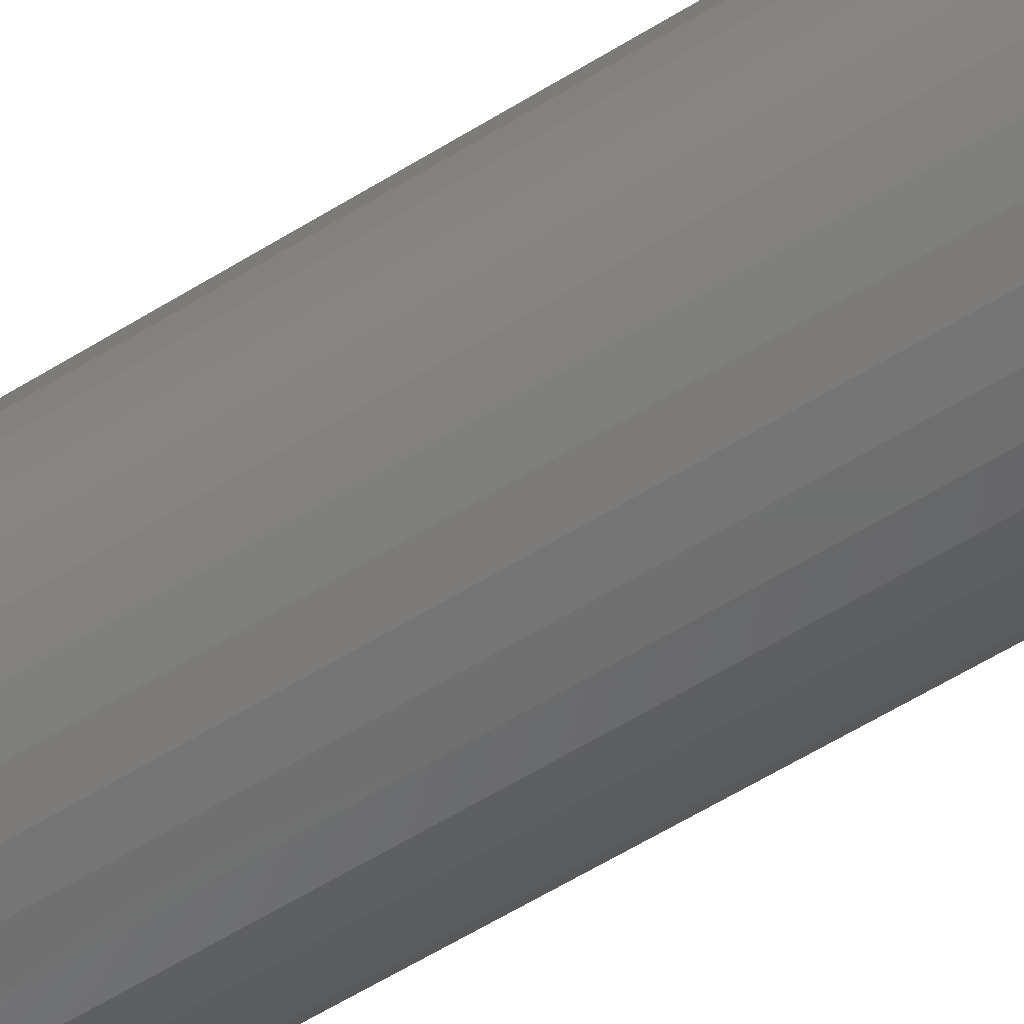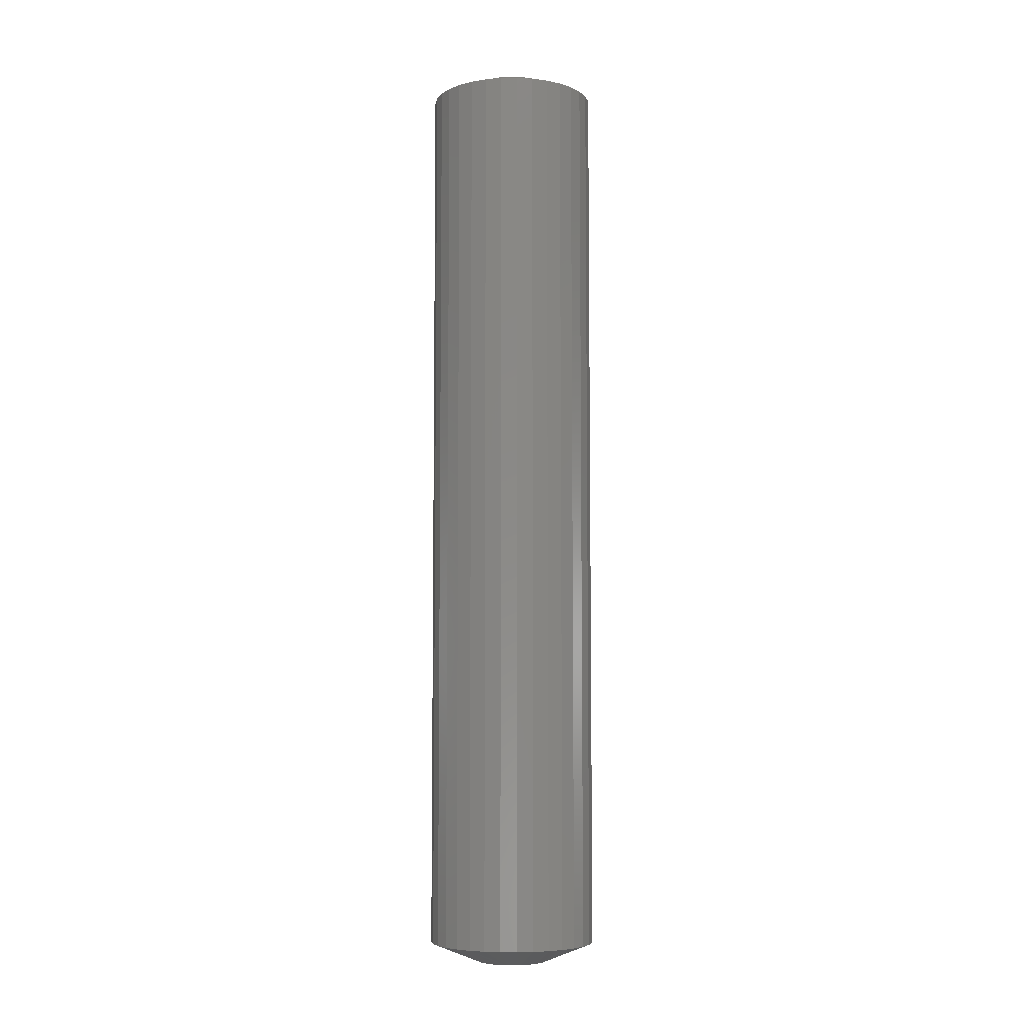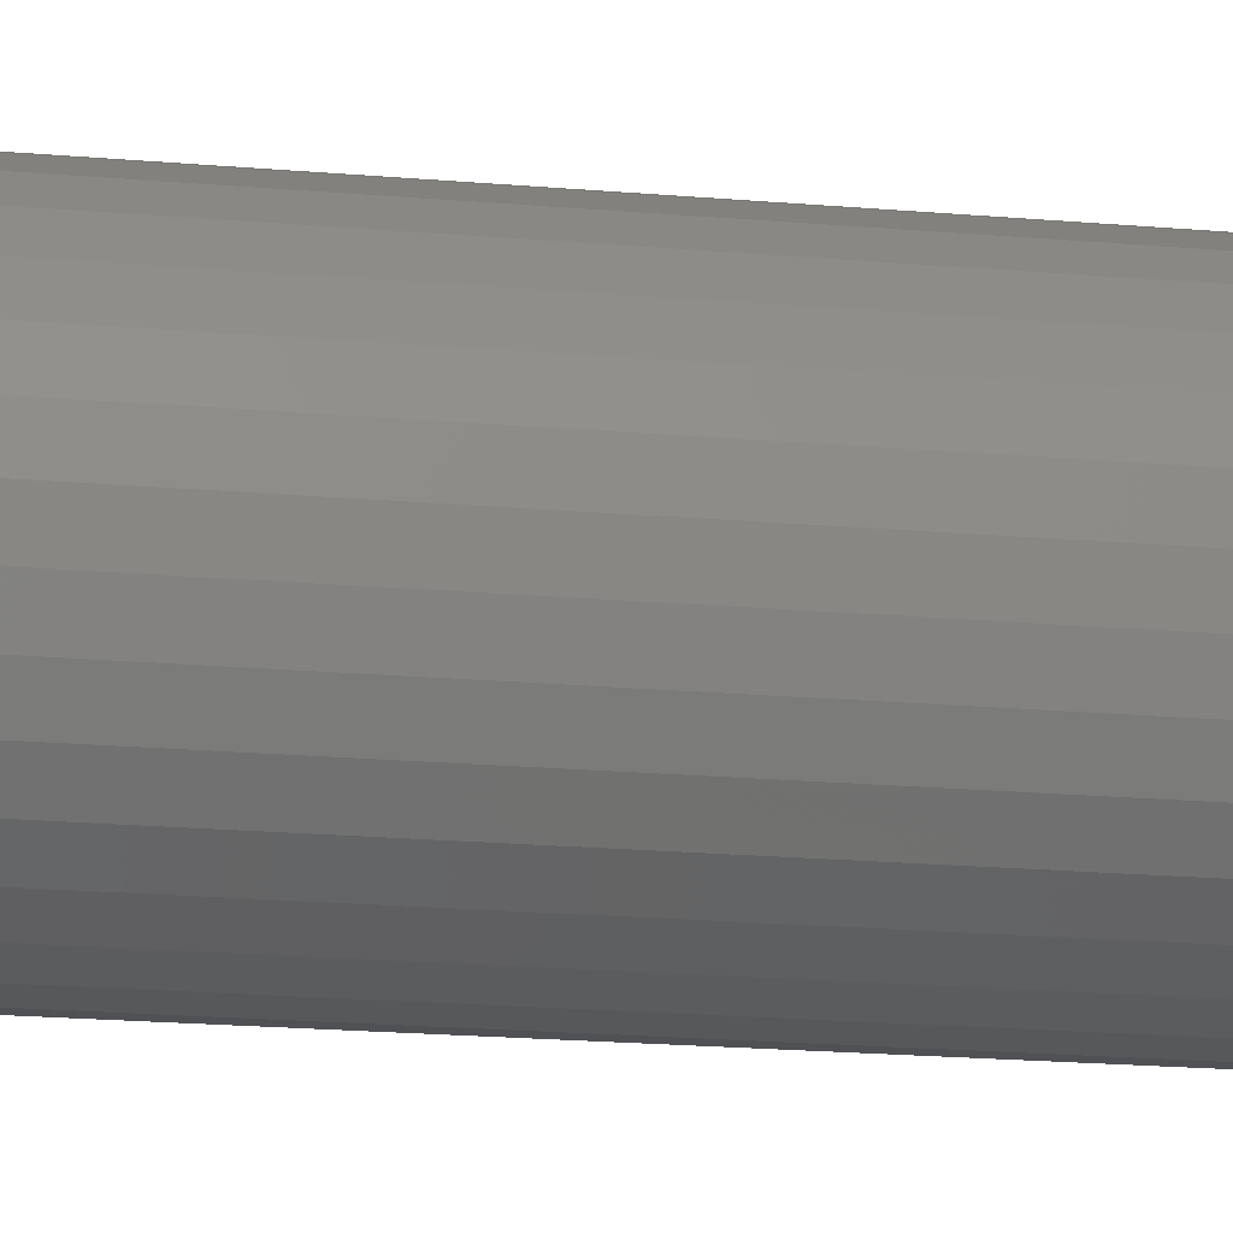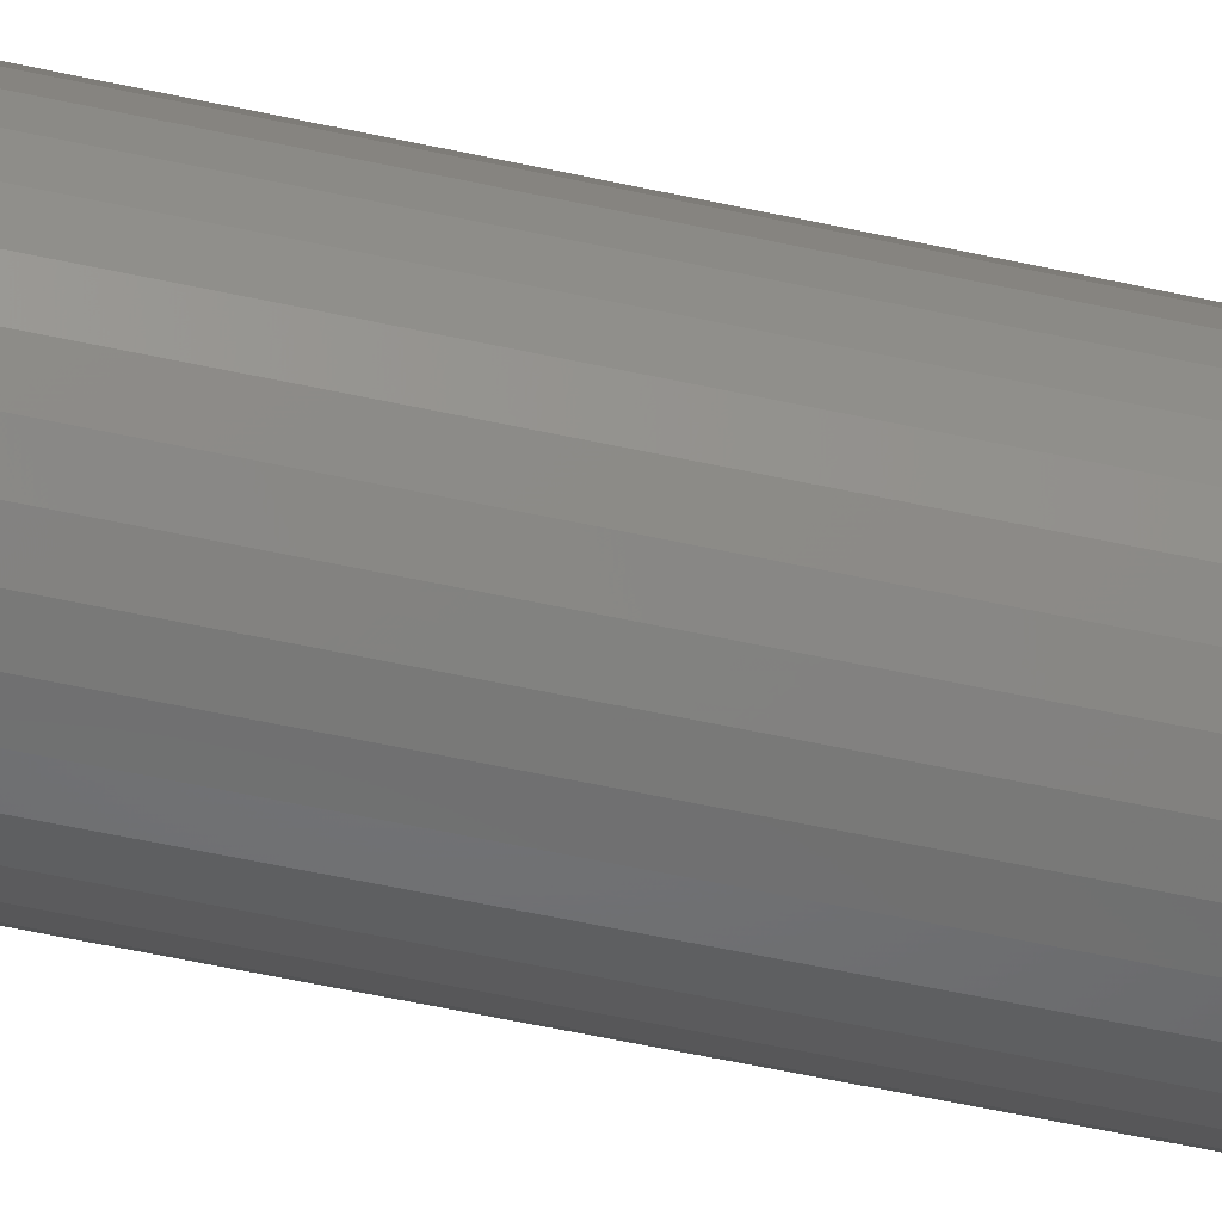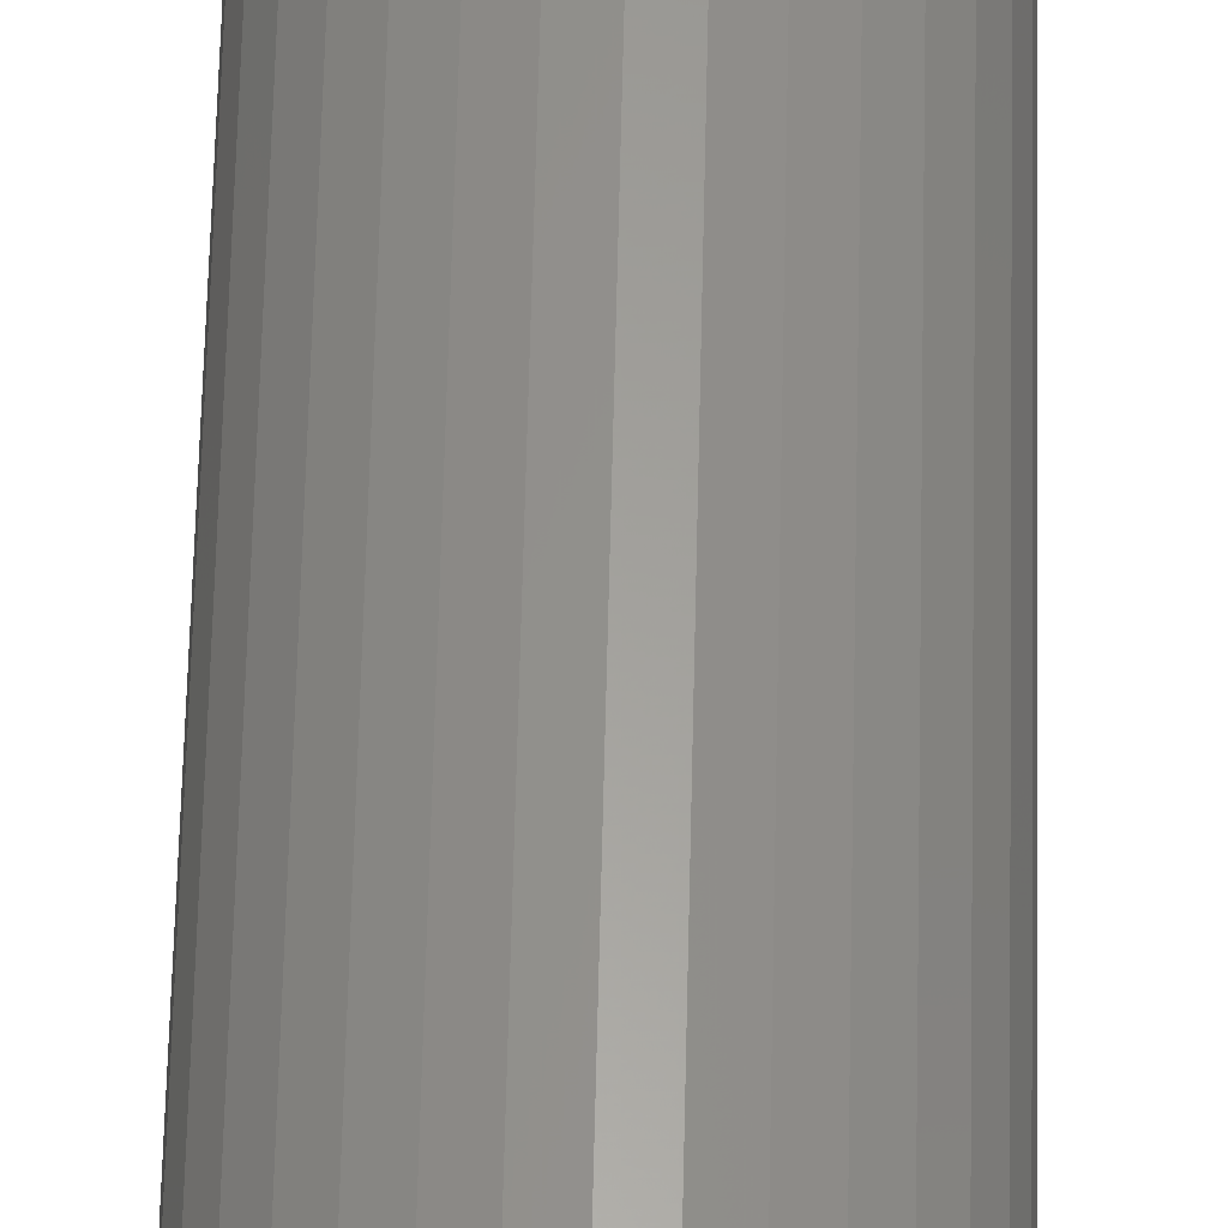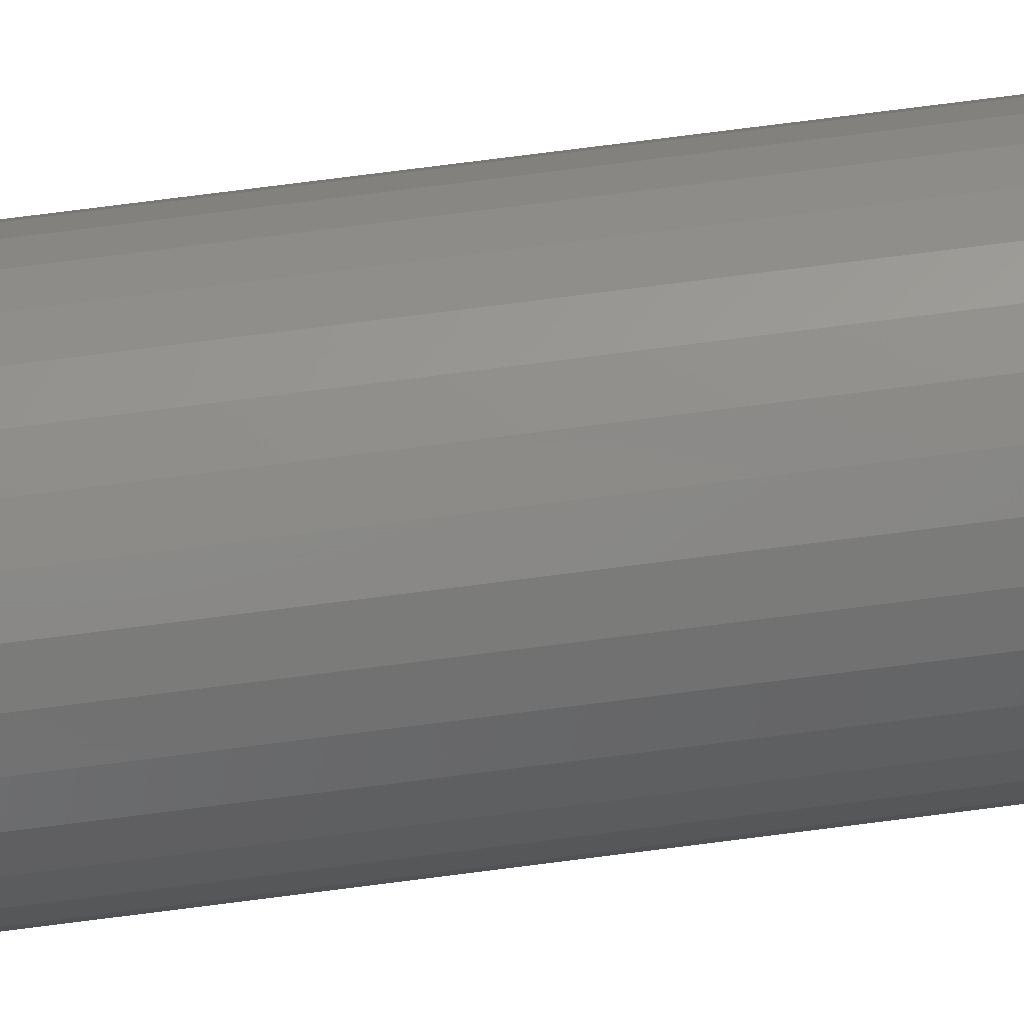
<metadata>
{"format":"stl","ext":"stl","renderer":"f3d","projection":"perspective","resolution":1024,"background":"white","views":[{"elev":-55.7,"azim":123.6,"up":"+Z"},{"elev":-6.4,"azim":-172.1,"up":"+Y"},{"elev":-13.0,"azim":76.3,"up":"+Z"},{"elev":-54.8,"azim":-103.2,"up":"+Z"},{"elev":60.3,"azim":1.3,"up":"+Z"},{"elev":78.0,"azim":-97.2,"up":"+Z"}]}
</metadata>
<code>
# stl→obj: 128 verts, 252 faces
v 0.0639 0.7344 -2.465e-17
v 0.0639 0.01562 -2.465e-17
v 0.06261 0.7344 -0.01309
v 0.06261 0.01562 -0.01309
v 0.05879 0.7344 -0.02568
v 0.05879 0.01562 -0.02568
v 0.05259 0.7344 -0.03728
v 0.05259 0.01562 -0.03728
v 0.04424 0.7344 -0.04745
v 0.04424 0.01562 -0.04745
v 0.03407 0.7344 -0.0558
v 0.03407 0.01562 -0.0558
v 0.02247 0.7344 -0.062
v 0.02247 0.01562 -0.062
v 0.009884 0.7344 -0.06582
v 0.009884 0.01562 -0.06582
v -0.003207 0.7344 -0.06711
v -0.003207 0.01562 -0.06711
v -0.0163 0.7344 -0.06582
v -0.0163 0.01562 -0.06582
v -0.02889 0.7344 -0.062
v -0.02889 0.01562 -0.062
v -0.04049 0.7344 -0.0558
v -0.04049 0.01562 -0.0558
v -0.05066 0.7344 -0.04745
v -0.05066 0.01562 -0.04745
v -0.059 0.7344 -0.03728
v -0.059 0.01562 -0.03728
v -0.0652 0.7344 -0.02568
v -0.0652 0.01562 -0.02568
v -0.06902 0.7344 -0.01309
v -0.06902 0.01562 -0.01309
v -0.07031 0.7344 8.218e-18
v -0.07031 0.01562 8.218e-18
v -0.06902 0.7344 0.01309
v -0.06902 0.01562 0.01309
v -0.0652 0.7344 0.02568
v -0.0652 0.01562 0.02568
v -0.059 0.7344 0.03728
v -0.059 0.01562 0.03728
v -0.05066 0.7344 0.04745
v -0.05066 0.01562 0.04745
v -0.04049 0.7344 0.0558
v -0.04049 0.01562 0.0558
v -0.02889 0.7344 0.062
v -0.02889 0.01562 0.062
v -0.0163 0.7344 0.06582
v -0.0163 0.01562 0.06582
v -0.003207 0.7344 0.06711
v -0.003207 0.01562 0.06711
v 0.009884 0.7344 0.06582
v 0.009884 0.01562 0.06582
v 0.02247 0.7344 0.062
v 0.02247 0.01562 0.062
v 0.03407 0.7344 0.0558
v 0.03407 0.01562 0.0558
v 0.04424 0.7344 0.04745
v 0.04424 0.01562 0.04745
v 0.05259 0.7344 0.03728
v 0.05259 0.01562 0.03728
v 0.05879 0.7344 0.02568
v 0.05879 0.01562 0.02568
v 0.06261 0.7344 0.01309
v 0.06261 0.01562 0.01309
v -0.01394 0.75 0.02591
v -0.008678 0.75 0.0275
v -0.003207 0.75 0.02804
v 0.002264 0.75 0.0275
v 0.007524 0.75 0.02591
v -0.01879 0.75 0.02332
v 0.01237 0.75 0.02332
v -0.02304 0.75 0.01983
v 0.01662 0.75 0.01983
v -0.02652 0.75 0.01558
v 0.02011 0.75 0.01558
v -0.02912 0.75 0.01073
v 0.0227 0.75 0.01073
v -0.03071 0.75 0.005471
v 0.0243 0.75 0.005471
v 0.0227 0.75 -0.01073
v -0.02912 0.75 -0.01073
v 0.0243 0.75 -0.005471
v -0.02652 0.75 -0.01558
v 0.02011 0.75 -0.01558
v -0.02304 0.75 -0.01983
v 0.01662 0.75 -0.01983
v -0.01879 0.75 -0.02332
v 0.01237 0.75 -0.02332
v -0.01394 0.75 -0.02591
v 0.007524 0.75 -0.02591
v -0.008678 0.75 -0.0275
v -0.003207 0.75 -0.02804
v 0.002264 0.75 -0.0275
v -0.03071 0.75 -0.005471
v -0.03125 0.75 3.672e-10
v 0.02484 0.75 -1.427e-17
v -0.003207 3.725e-18 0.02804
v -0.008678 3.421e-18 0.0275
v -0.01394 3.129e-18 0.02591
v 0.002264 4.029e-18 0.0275
v 0.007524 4.321e-18 0.02591
v -0.01879 2.86e-18 0.02332
v 0.01237 4.59e-18 0.02332
v -0.02304 2.624e-18 0.01983
v 0.01662 4.826e-18 0.01983
v -0.02652 2.431e-18 0.01558
v 0.02011 5.019e-18 0.01558
v -0.02912 2.287e-18 0.01073
v 0.0227 5.163e-18 0.01073
v -0.03071 2.198e-18 0.005471
v 0.0243 5.252e-18 0.005471
v 0.0243 5.252e-18 -0.005471
v -0.02912 2.287e-18 -0.01073
v 0.0227 5.163e-18 -0.01073
v -0.02652 2.431e-18 -0.01558
v 0.02011 5.019e-18 -0.01558
v -0.02304 2.624e-18 -0.01983
v 0.01662 4.826e-18 -0.01983
v -0.01879 2.86e-18 -0.02332
v 0.01237 4.59e-18 -0.02332
v -0.01394 3.129e-18 -0.02591
v 0.007524 4.321e-18 -0.02591
v -0.008678 3.421e-18 -0.0275
v -0.003207 3.725e-18 -0.02804
v 0.002264 4.029e-18 -0.0275
v 0.02484 5.282e-18 -1.391e-17
v -0.03125 2.168e-18 3.672e-10
v -0.03071 2.198e-18 -0.005471
f 1 2 3
f 3 2 4
f 3 4 5
f 5 4 6
f 5 6 7
f 7 6 8
f 7 8 9
f 9 8 10
f 9 10 11
f 11 10 12
f 11 12 13
f 13 12 14
f 13 14 15
f 15 14 16
f 15 16 17
f 17 16 18
f 17 18 19
f 19 18 20
f 19 20 21
f 21 20 22
f 21 22 23
f 23 22 24
f 23 24 25
f 25 24 26
f 25 26 27
f 27 26 28
f 27 28 29
f 29 28 30
f 29 30 31
f 31 30 32
f 31 32 33
f 33 32 34
f 33 34 35
f 35 34 36
f 35 36 37
f 37 36 38
f 37 38 39
f 39 38 40
f 39 40 41
f 41 40 42
f 41 42 43
f 43 42 44
f 43 44 45
f 45 44 46
f 45 46 47
f 47 46 48
f 47 48 49
f 49 48 50
f 49 50 51
f 51 50 52
f 51 52 53
f 53 52 54
f 53 54 55
f 55 54 56
f 55 56 57
f 57 56 58
f 57 58 59
f 59 58 60
f 59 60 61
f 61 60 62
f 61 62 63
f 63 62 64
f 63 64 1
f 1 64 2
f 65 66 67
f 65 67 68
f 69 65 68
f 70 65 69
f 71 70 69
f 72 70 71
f 73 72 71
f 74 72 73
f 75 74 73
f 76 74 75
f 77 76 75
f 78 76 77
f 79 78 77
f 80 81 82
f 83 81 80
f 84 83 80
f 85 83 84
f 86 85 84
f 87 85 86
f 88 87 86
f 89 87 88
f 90 89 88
f 91 89 90
f 92 91 90
f 93 92 90
f 81 94 82
f 82 94 95
f 82 95 96
f 96 95 78
f 96 78 79
f 83 23 25
f 83 25 27
f 27 29 83
f 83 29 81
f 81 29 94
f 89 17 19
f 89 19 21
f 21 23 89
f 89 23 87
f 87 23 85
f 23 83 85
f 88 7 9
f 88 9 11
f 11 13 88
f 88 13 90
f 90 13 93
f 13 92 93
f 80 3 5
f 5 7 80
f 80 7 84
f 84 7 86
f 7 88 86
f 17 89 91
f 17 91 92
f 15 17 92
f 92 13 15
f 1 3 80
f 1 80 82
f 1 82 96
f 95 94 29
f 95 29 31
f 95 31 33
f 75 55 57
f 75 57 59
f 59 61 75
f 75 61 77
f 77 61 79
f 69 49 51
f 69 51 53
f 53 55 69
f 69 55 71
f 71 55 73
f 55 75 73
f 70 39 41
f 70 41 43
f 43 45 70
f 70 45 65
f 65 45 66
f 45 67 66
f 76 35 37
f 37 39 76
f 76 39 74
f 74 39 72
f 39 70 72
f 49 69 68
f 49 68 67
f 47 49 67
f 67 45 47
f 33 35 76
f 33 76 78
f 33 78 95
f 96 79 61
f 96 61 63
f 96 63 1
f 97 98 99
f 100 97 99
f 100 99 101
f 101 99 102
f 101 102 103
f 103 102 104
f 103 104 105
f 105 104 106
f 105 106 107
f 107 106 108
f 107 108 109
f 109 108 110
f 109 110 111
f 112 113 114
f 114 113 115
f 114 115 116
f 116 115 117
f 116 117 118
f 118 117 119
f 118 119 120
f 120 119 121
f 120 121 122
f 122 121 123
f 122 123 124
f 122 124 125
f 111 110 126
f 126 110 127
f 126 127 112
f 112 127 128
f 112 128 113
f 26 24 115
f 28 26 115
f 115 30 28
f 113 30 115
f 128 30 113
f 20 18 121
f 22 20 121
f 121 24 22
f 119 24 121
f 117 24 119
f 117 115 24
f 10 8 120
f 12 10 120
f 120 14 12
f 122 14 120
f 125 14 122
f 125 124 14
f 6 4 114
f 114 8 6
f 116 8 114
f 118 8 116
f 118 120 8
f 123 121 18
f 124 123 18
f 124 18 16
f 16 14 124
f 127 34 32
f 127 32 30
f 127 30 128
f 2 126 112
f 2 112 114
f 2 114 4
f 58 56 107
f 60 58 107
f 107 62 60
f 109 62 107
f 111 62 109
f 52 50 101
f 54 52 101
f 101 56 54
f 103 56 101
f 105 56 103
f 105 107 56
f 42 40 102
f 44 42 102
f 102 46 44
f 99 46 102
f 98 46 99
f 98 97 46
f 38 36 108
f 108 40 38
f 106 40 108
f 104 40 106
f 104 102 40
f 100 101 50
f 97 100 50
f 97 50 48
f 48 46 97
f 126 2 64
f 126 64 62
f 126 62 111
f 34 127 110
f 34 110 108
f 34 108 36

</code>
